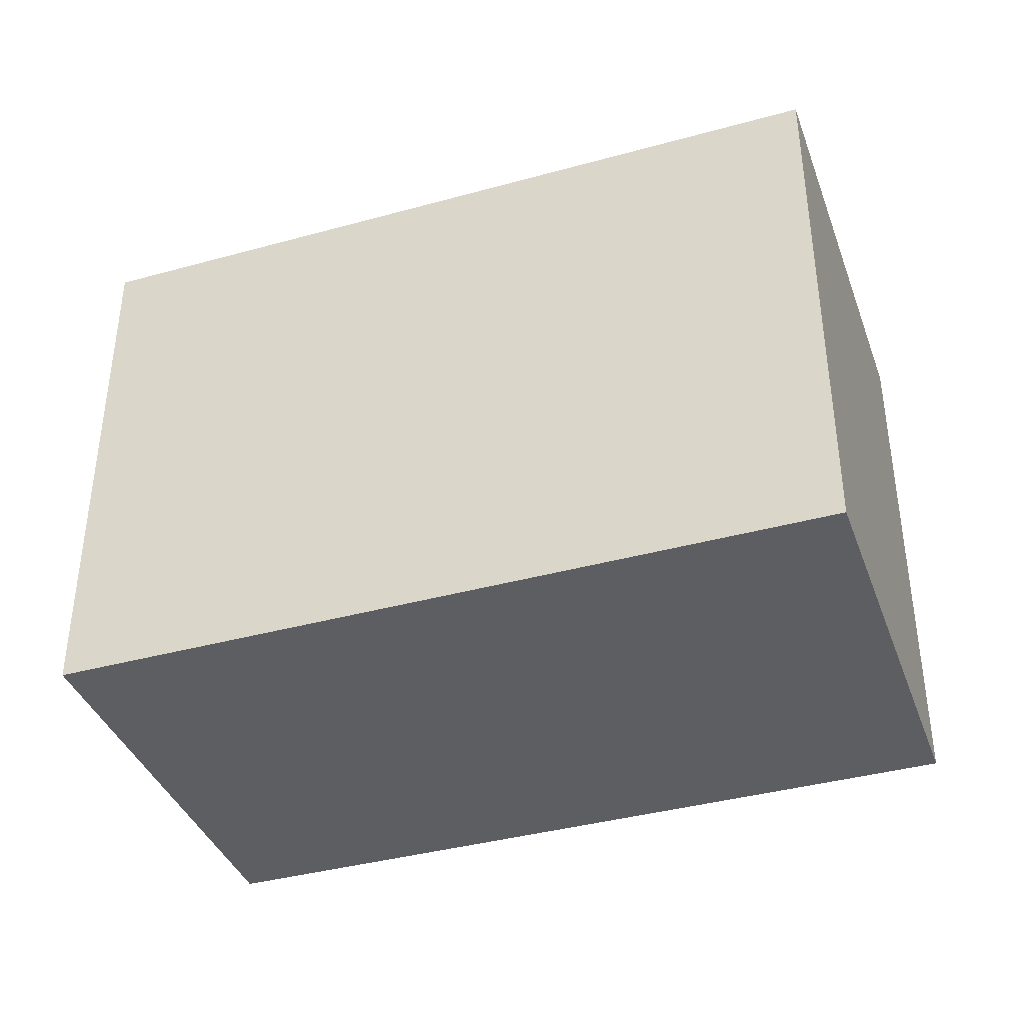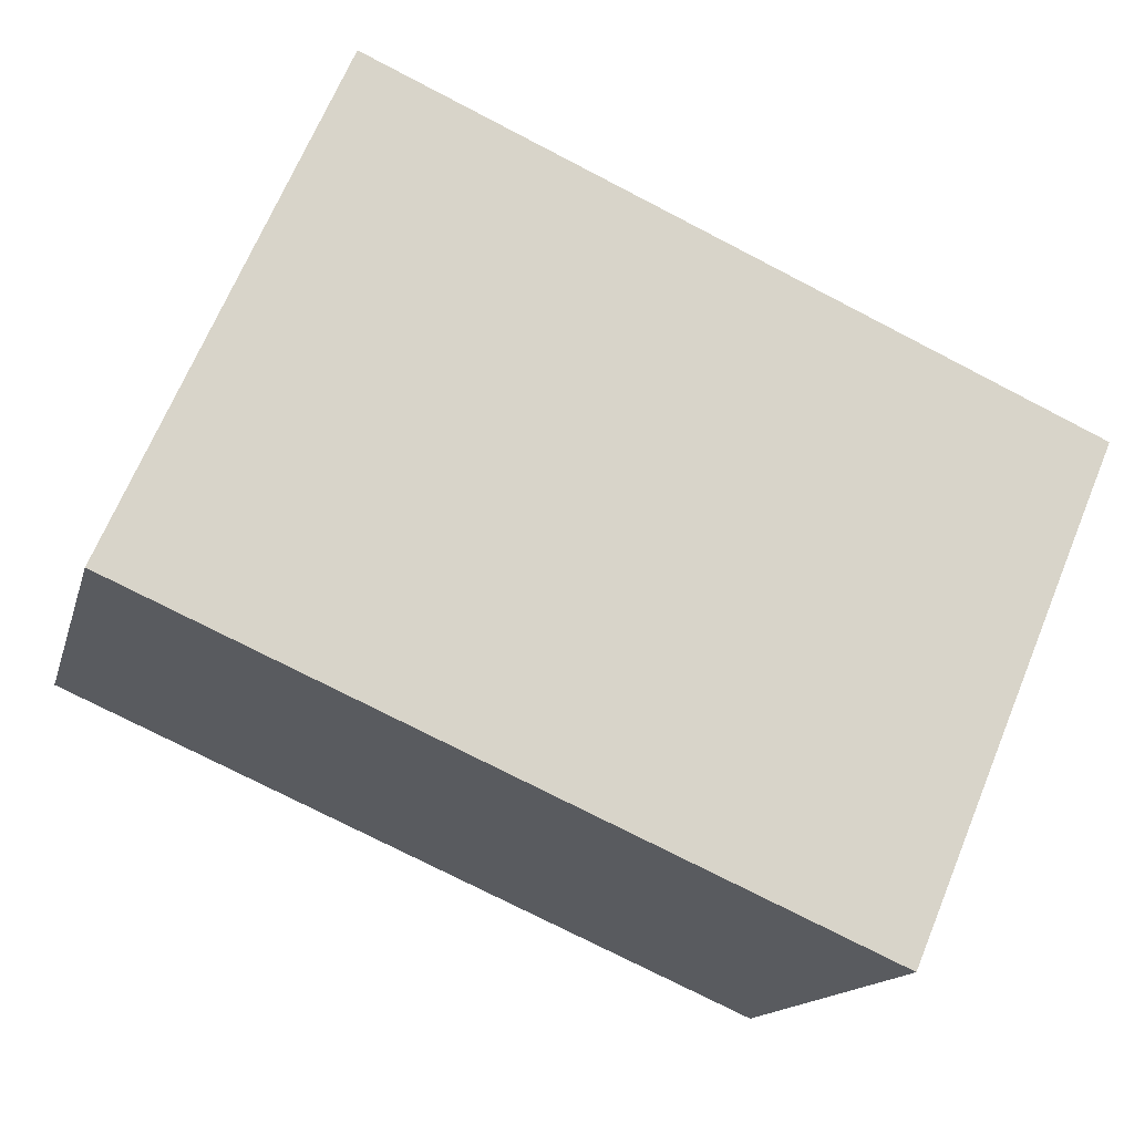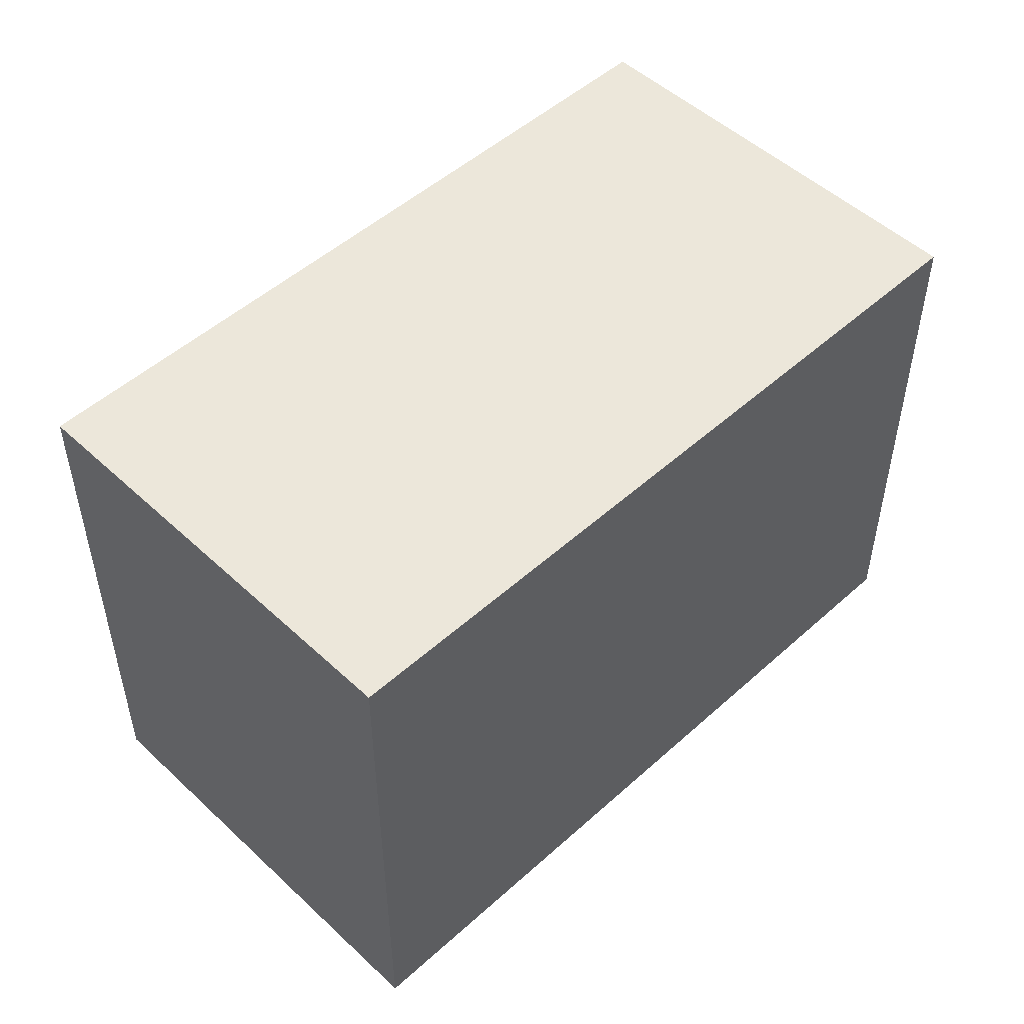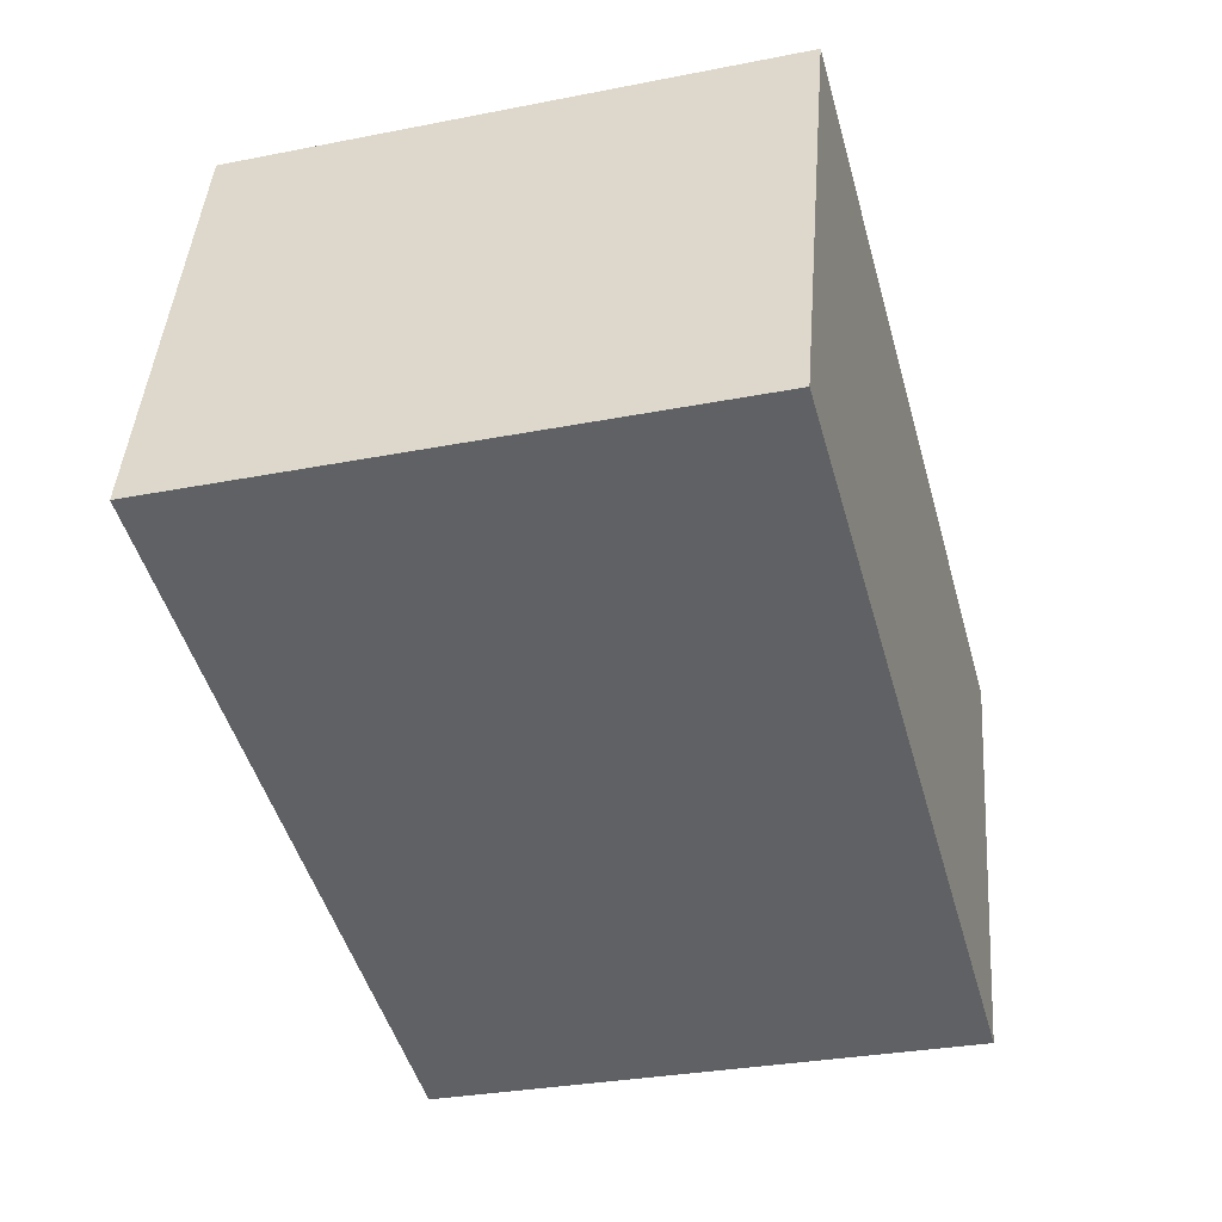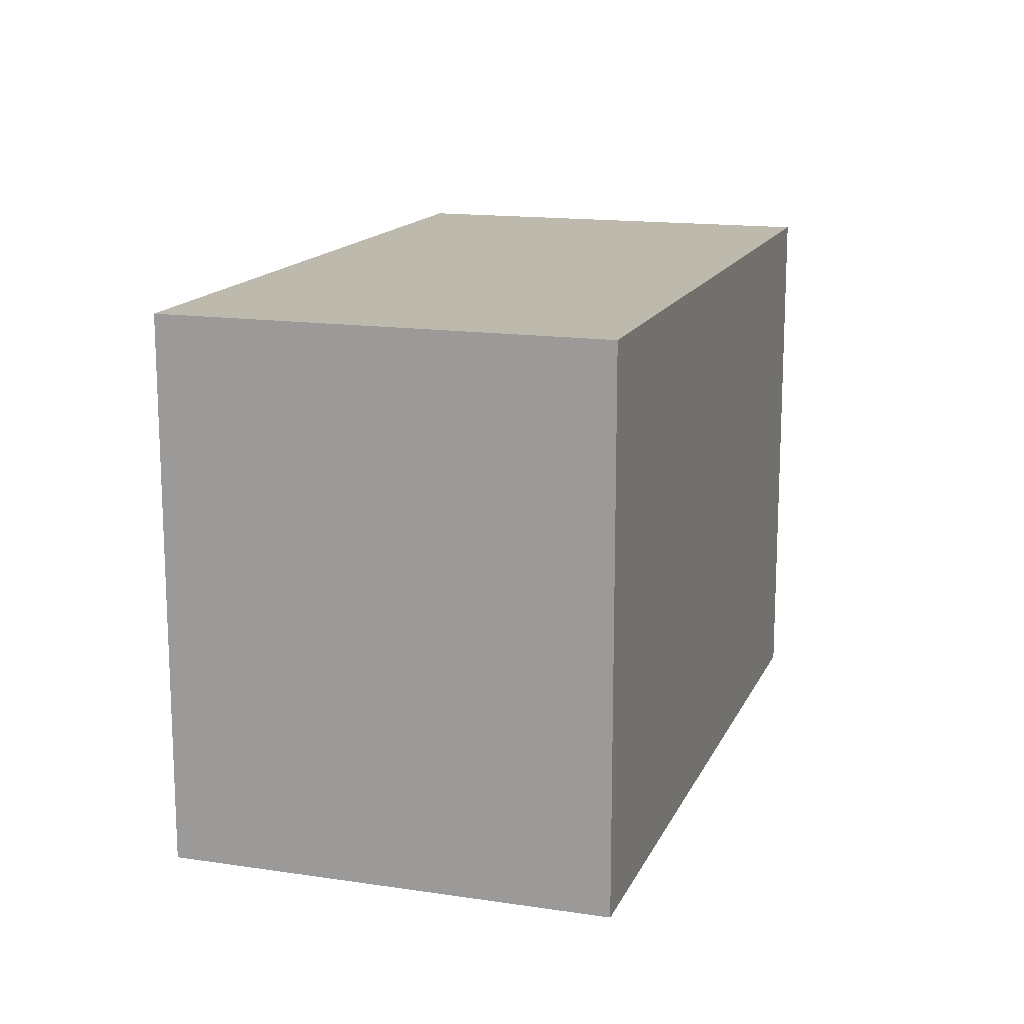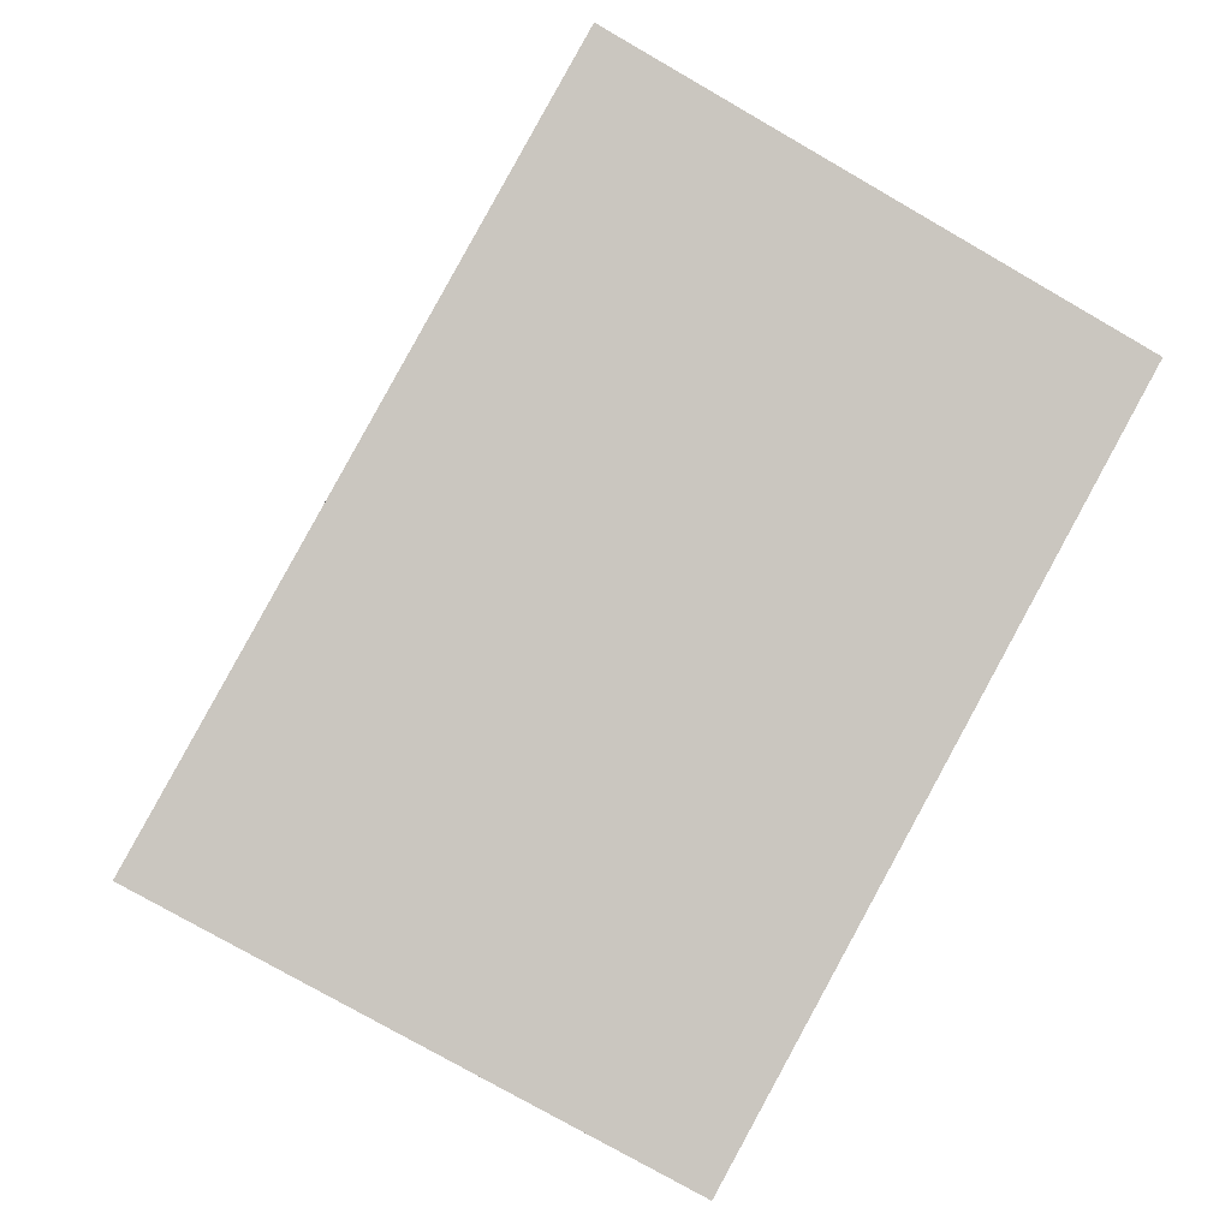
<metadata>
{"format":"obj","ext":"obj","renderer":"f3d","projection":"perspective","resolution":1024,"background":"white","views":[{"elev":-38.8,"azim":3.2,"up":"+Y"},{"elev":68.0,"azim":-157.5,"up":"+Z"},{"elev":50.5,"azim":-60.4,"up":"+Y"},{"elev":-30.4,"azim":105.9,"up":"+Z"},{"elev":15.0,"azim":-88.1,"up":"+Y"},{"elev":-77.0,"azim":60.1,"up":"+Z"}]}
</metadata>
<code>
v  0 2.815 1.724e-16
v  4.537 2.815 -1.095
v  0.628 2.815 -2.208
v  3.909 2.815 1.112
v  0.628 1.352e-16 -2.208
v  0 0 0
v  3.909 -6.809e-17 1.112
v  4.537 6.705e-17 -1.095
g defaultobject
f 1 2 3
f 2 1 4
f 5 1 3
f 1 5 6
f 6 4 1
f 4 6 7
f 7 2 4
f 2 7 8
f 8 3 2
f 3 8 5
f 8 6 5
f 6 8 7

</code>
